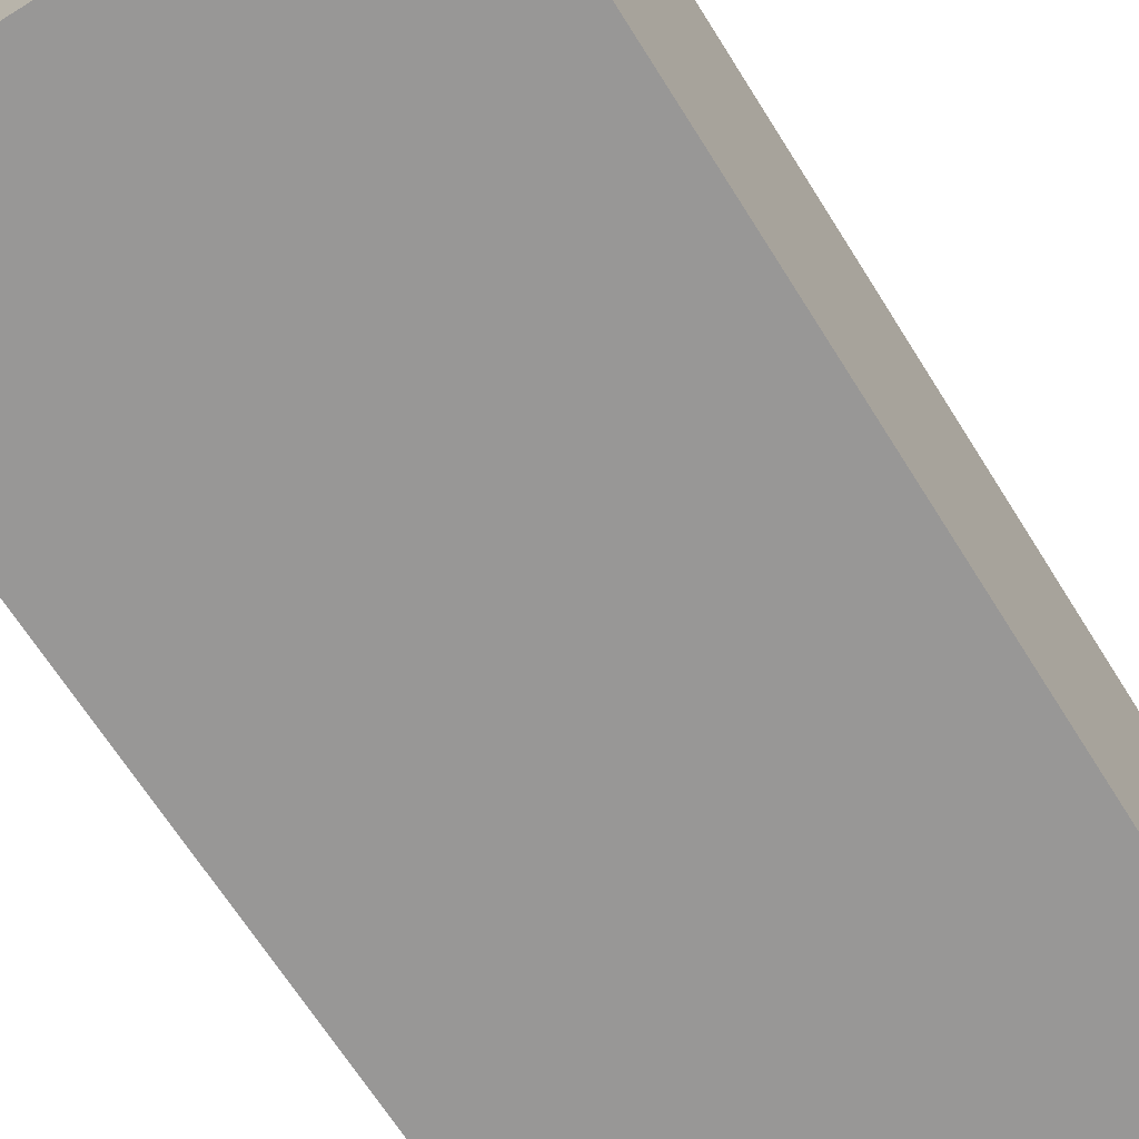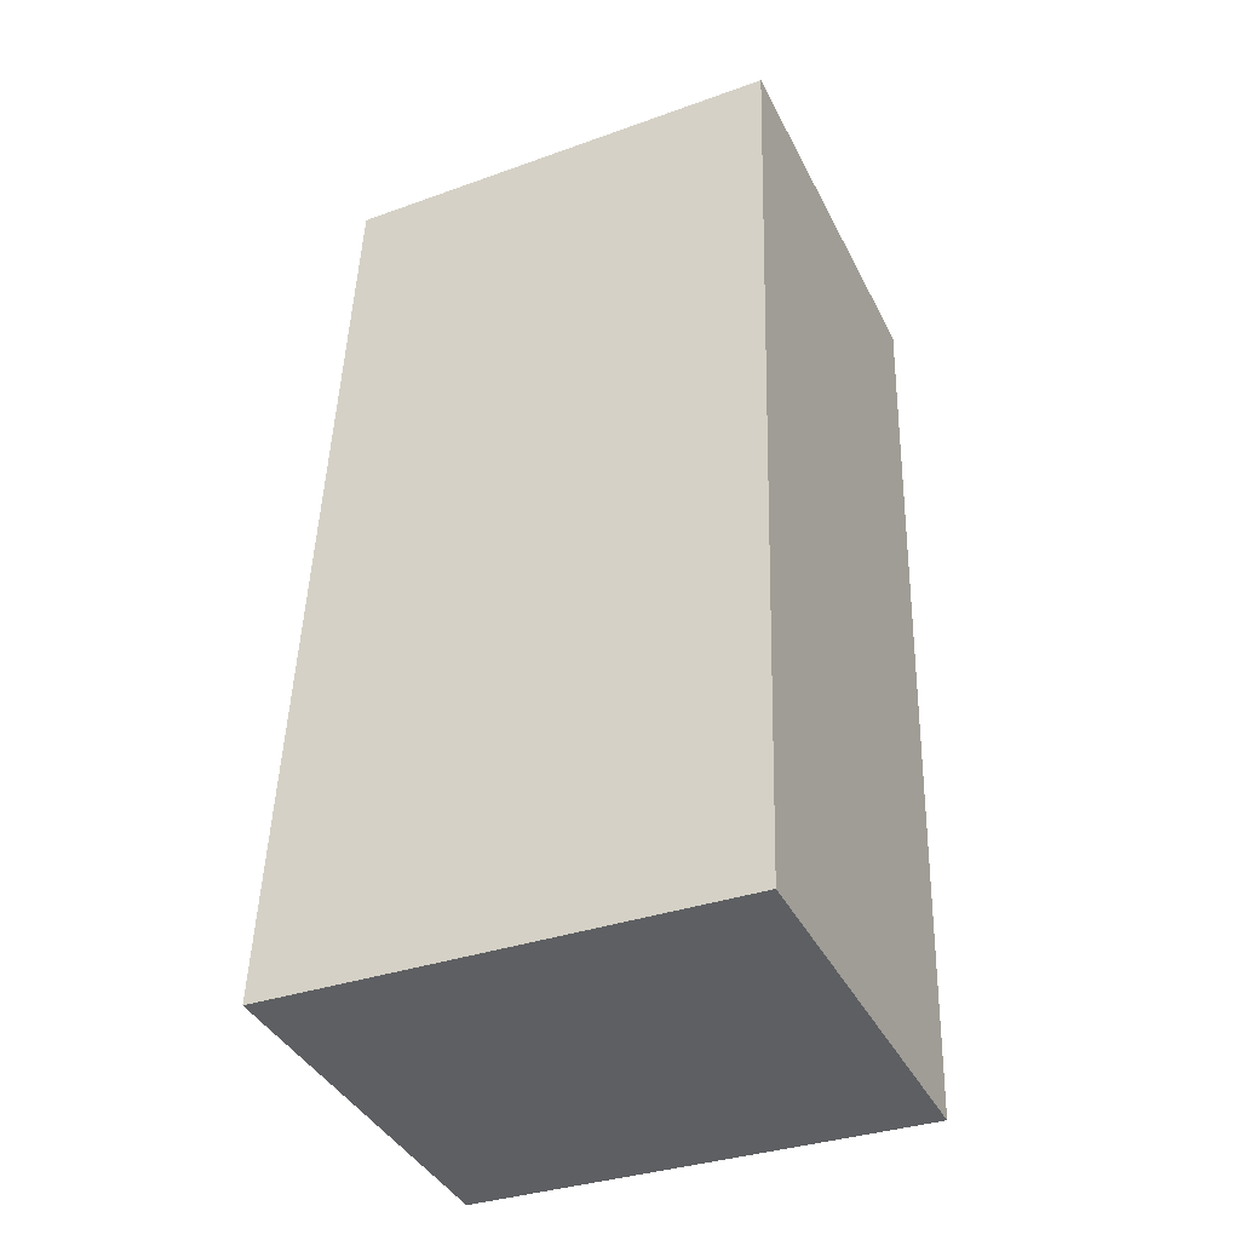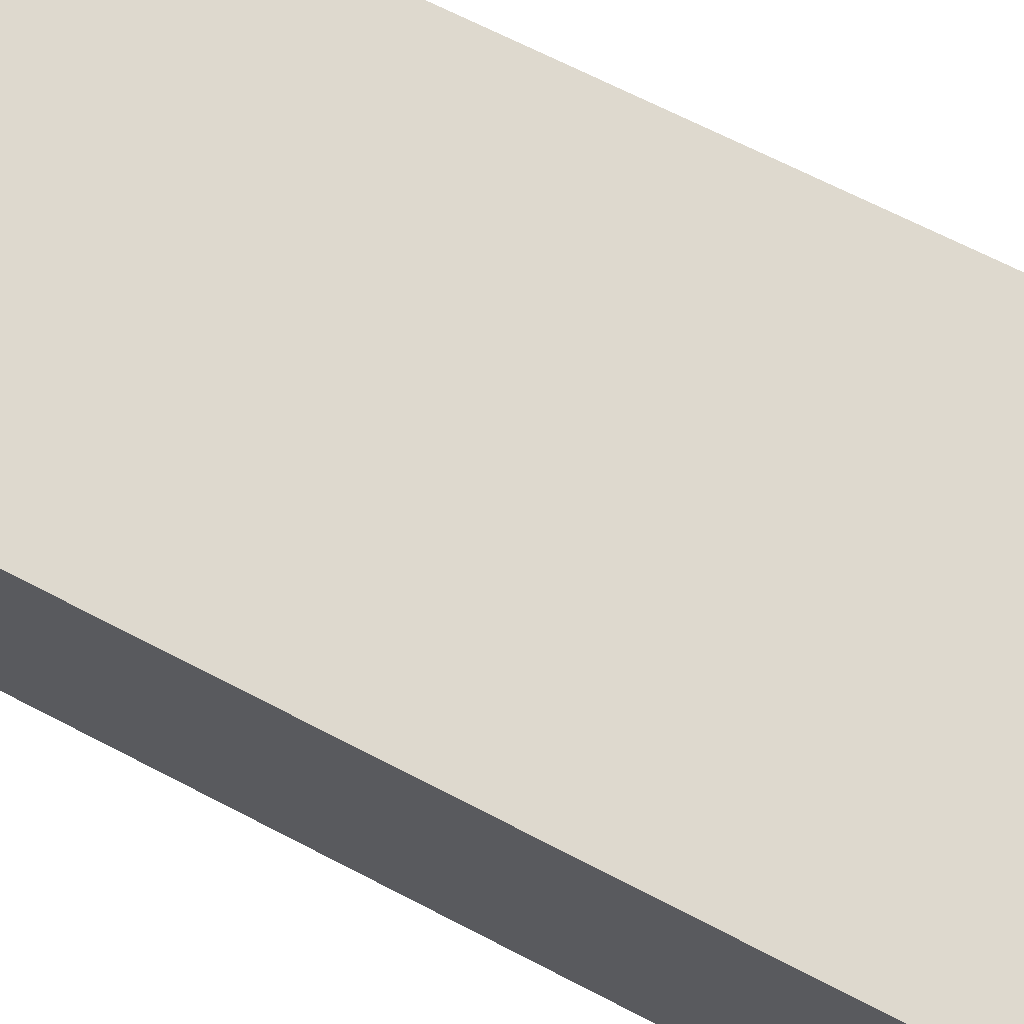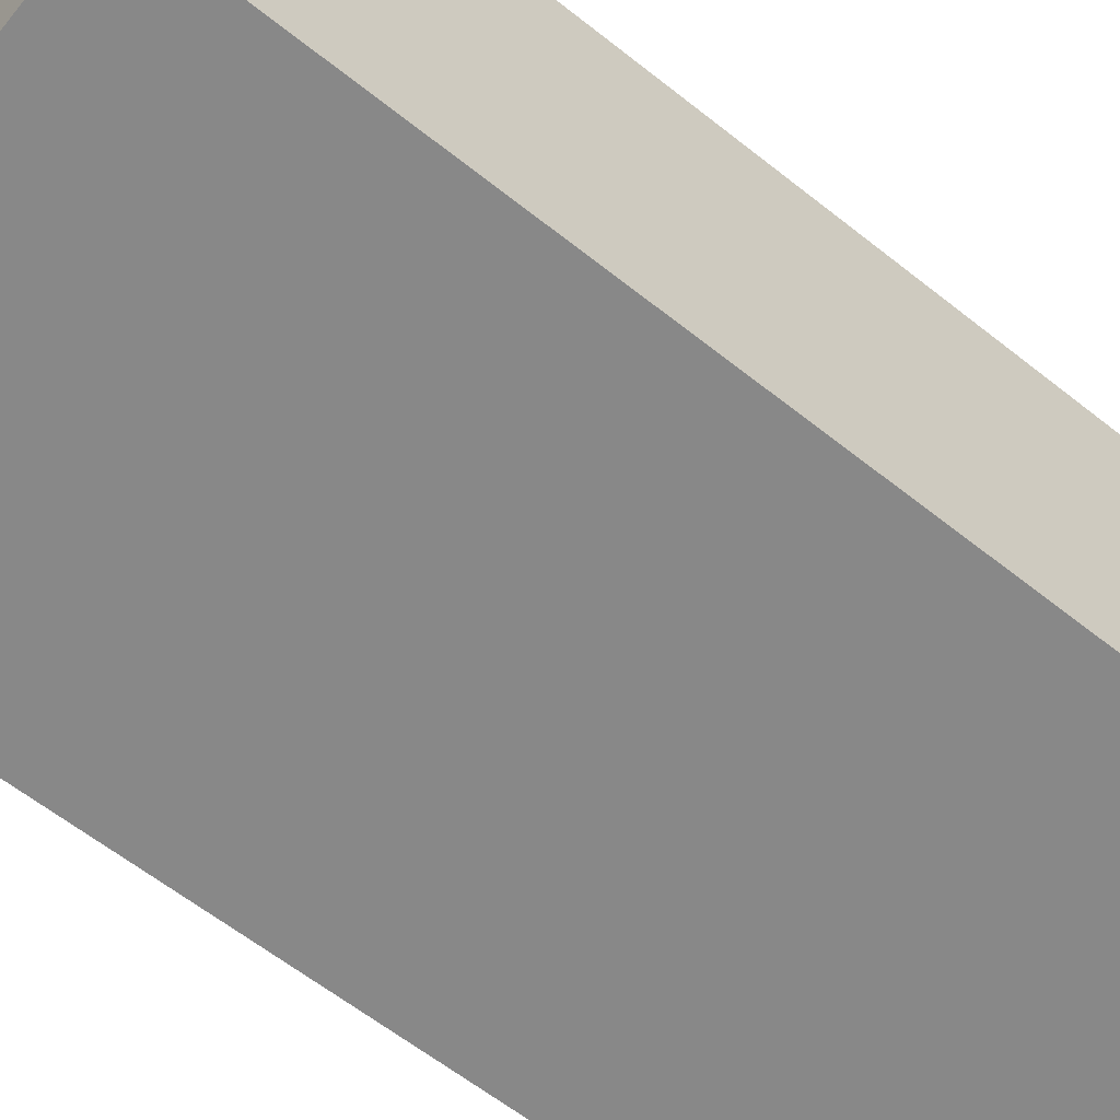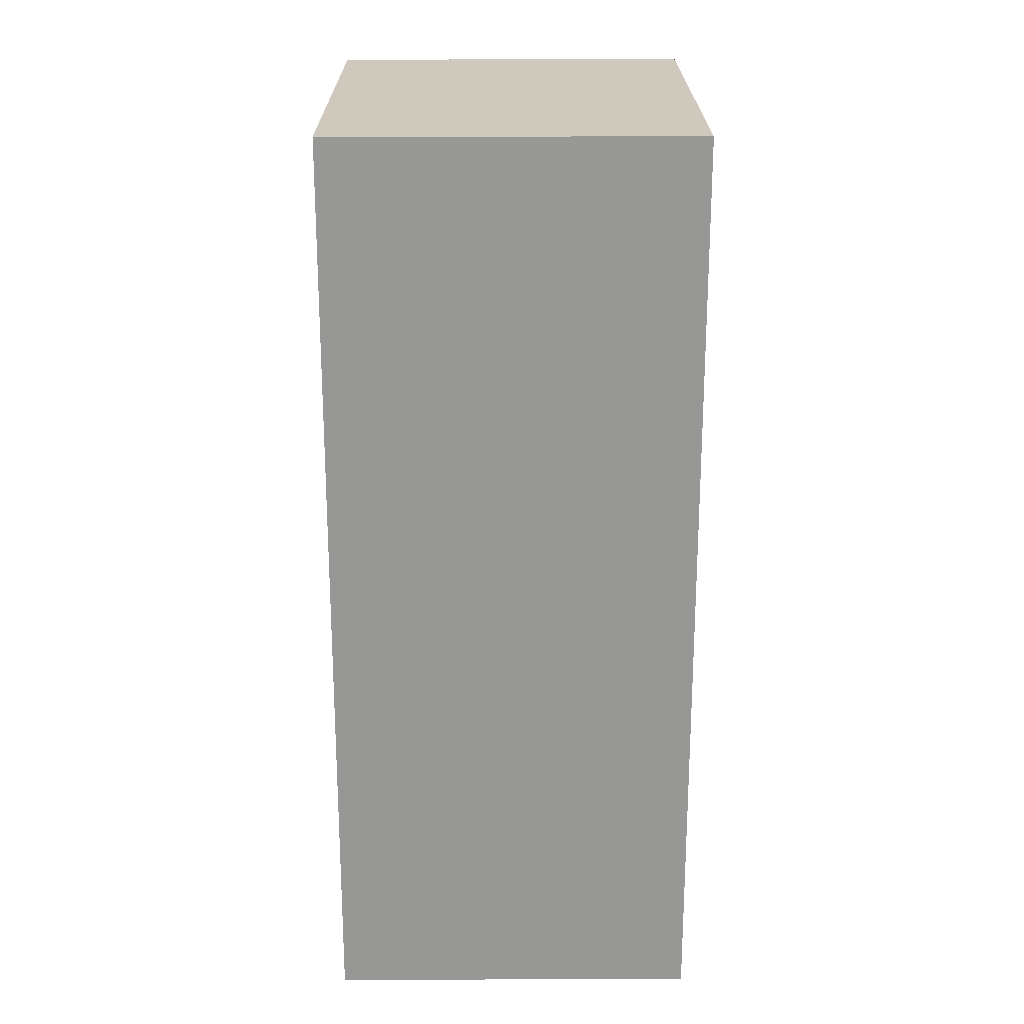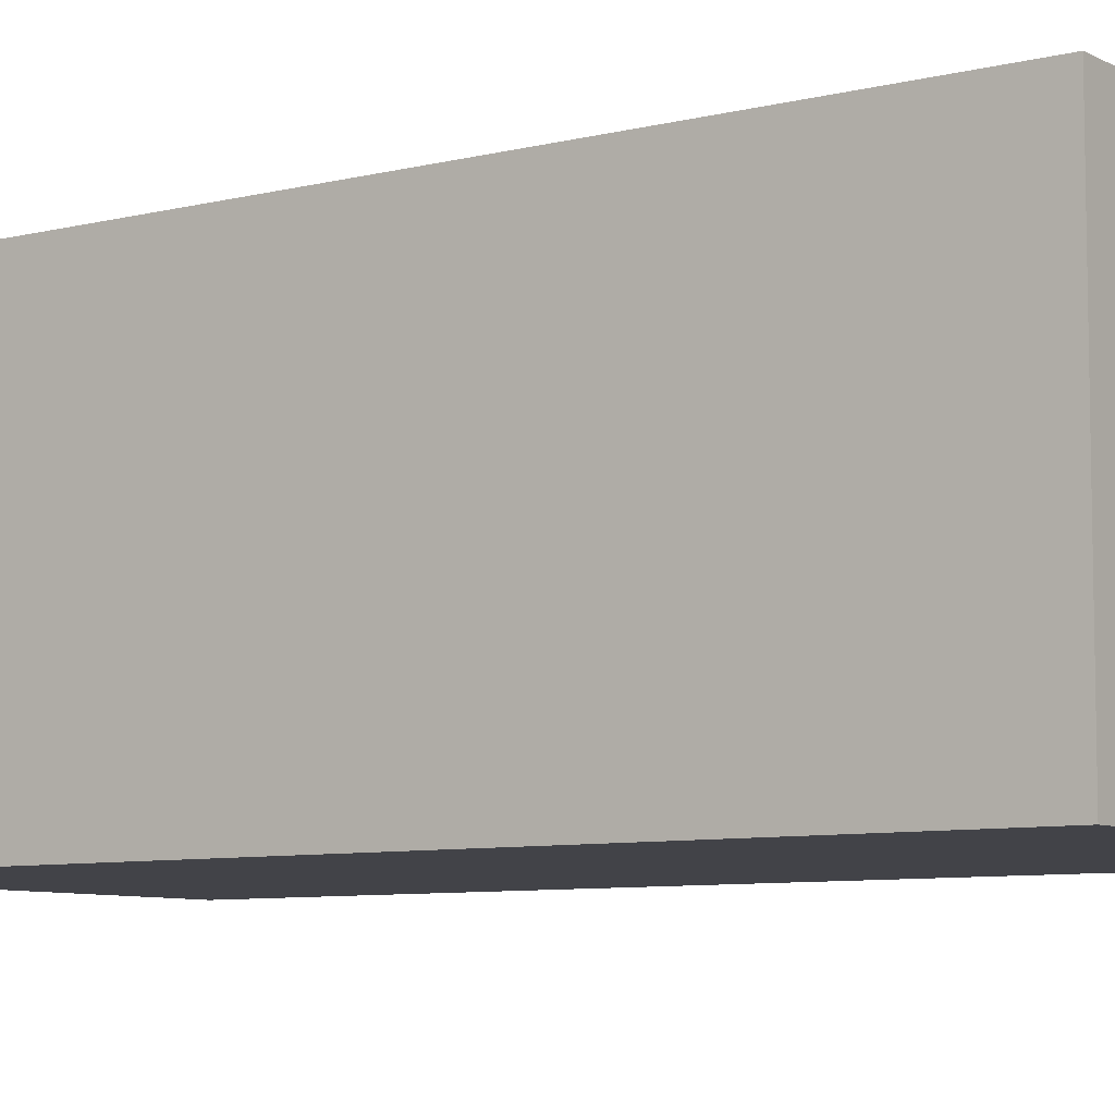
<metadata>
{"format":"obj","ext":"obj","renderer":"f3d","projection":"perspective","resolution":1024,"background":"white","views":[{"elev":-68.3,"azim":-145.7,"up":"+Y"},{"elev":-40.7,"azim":25.1,"up":"+Z"},{"elev":71.5,"azim":118.9,"up":"+Y"},{"elev":-62.9,"azim":-126.6,"up":"+Y"},{"elev":20.2,"azim":89.7,"up":"+Z"},{"elev":-7.6,"azim":-52.5,"up":"+Y"}]}
</metadata>
<code>
v  3.842 4.196 -0.168
v  5.367 4.196 10.3
v  5.051 4.196 -0.221
v  0.397 4.196 10.48
v  0 4.196 2.569e-16
v  5.051 1.353e-17 -0.221
v  0 0 0
v  3.842 1.029e-17 -0.168
v  0.397 -6.415e-16 10.48
v  5.367 -6.306e-16 10.3
g defaultobject
f 1 2 3
f 2 1 4
f 4 1 5
f 6 1 3
f 1 6 5
f 5 6 7
f 7 6 8
f 7 4 5
f 4 7 9
f 9 2 4
f 2 9 10
f 10 3 2
f 3 10 6
f 8 9 7
f 9 8 6
f 9 6 10

</code>
